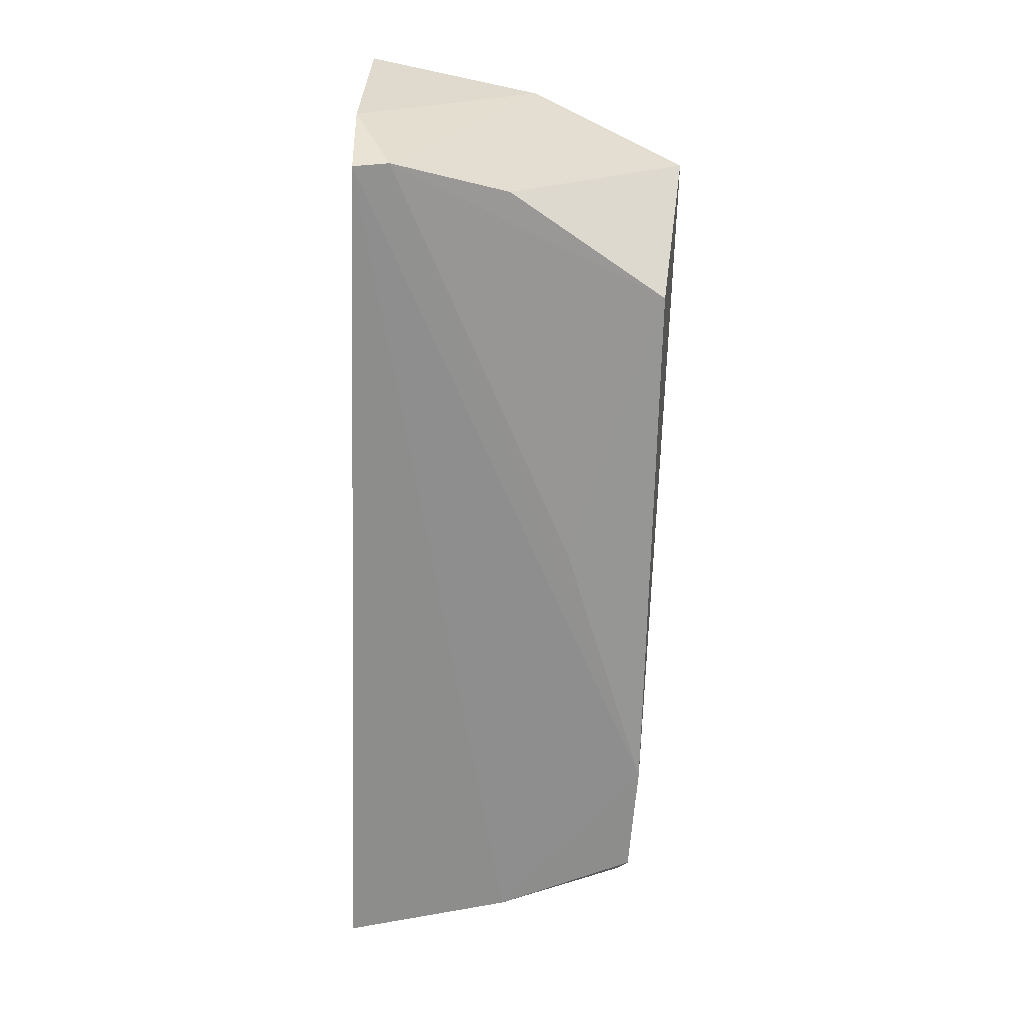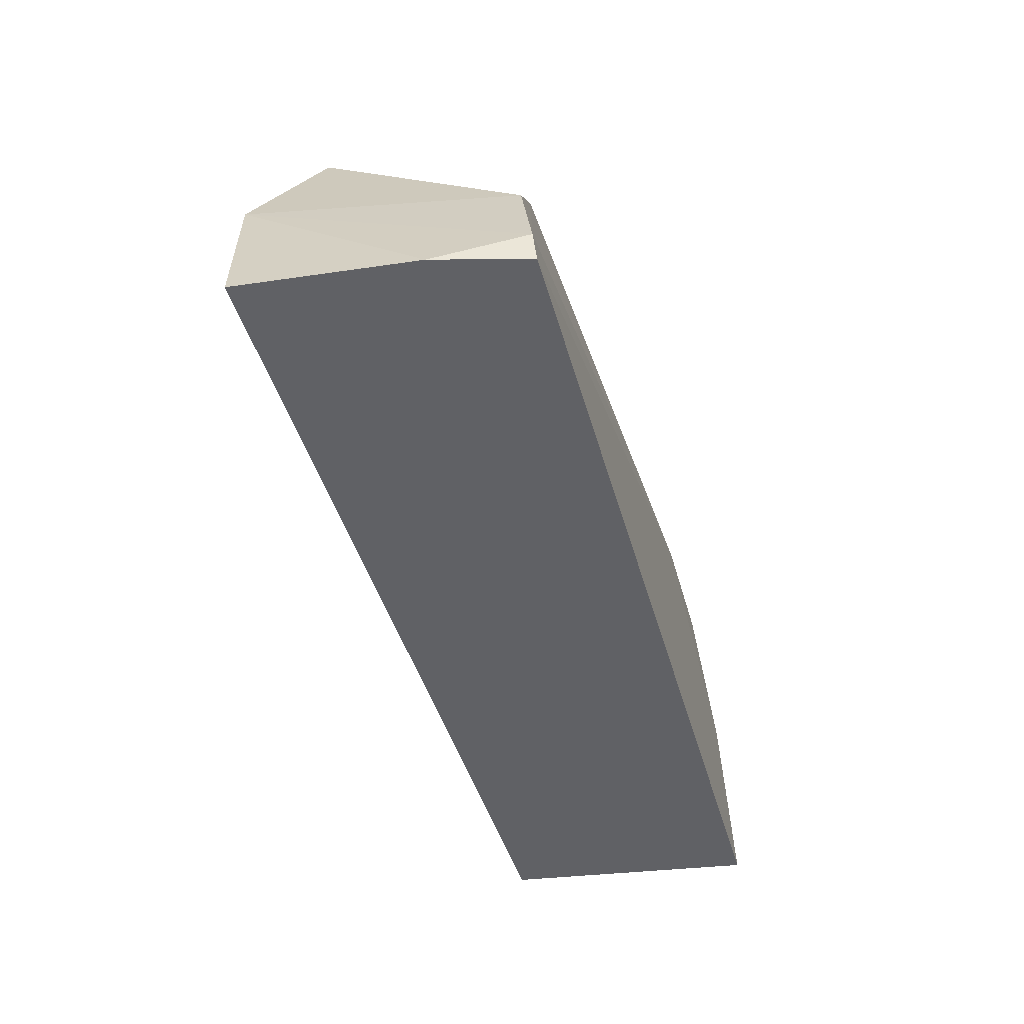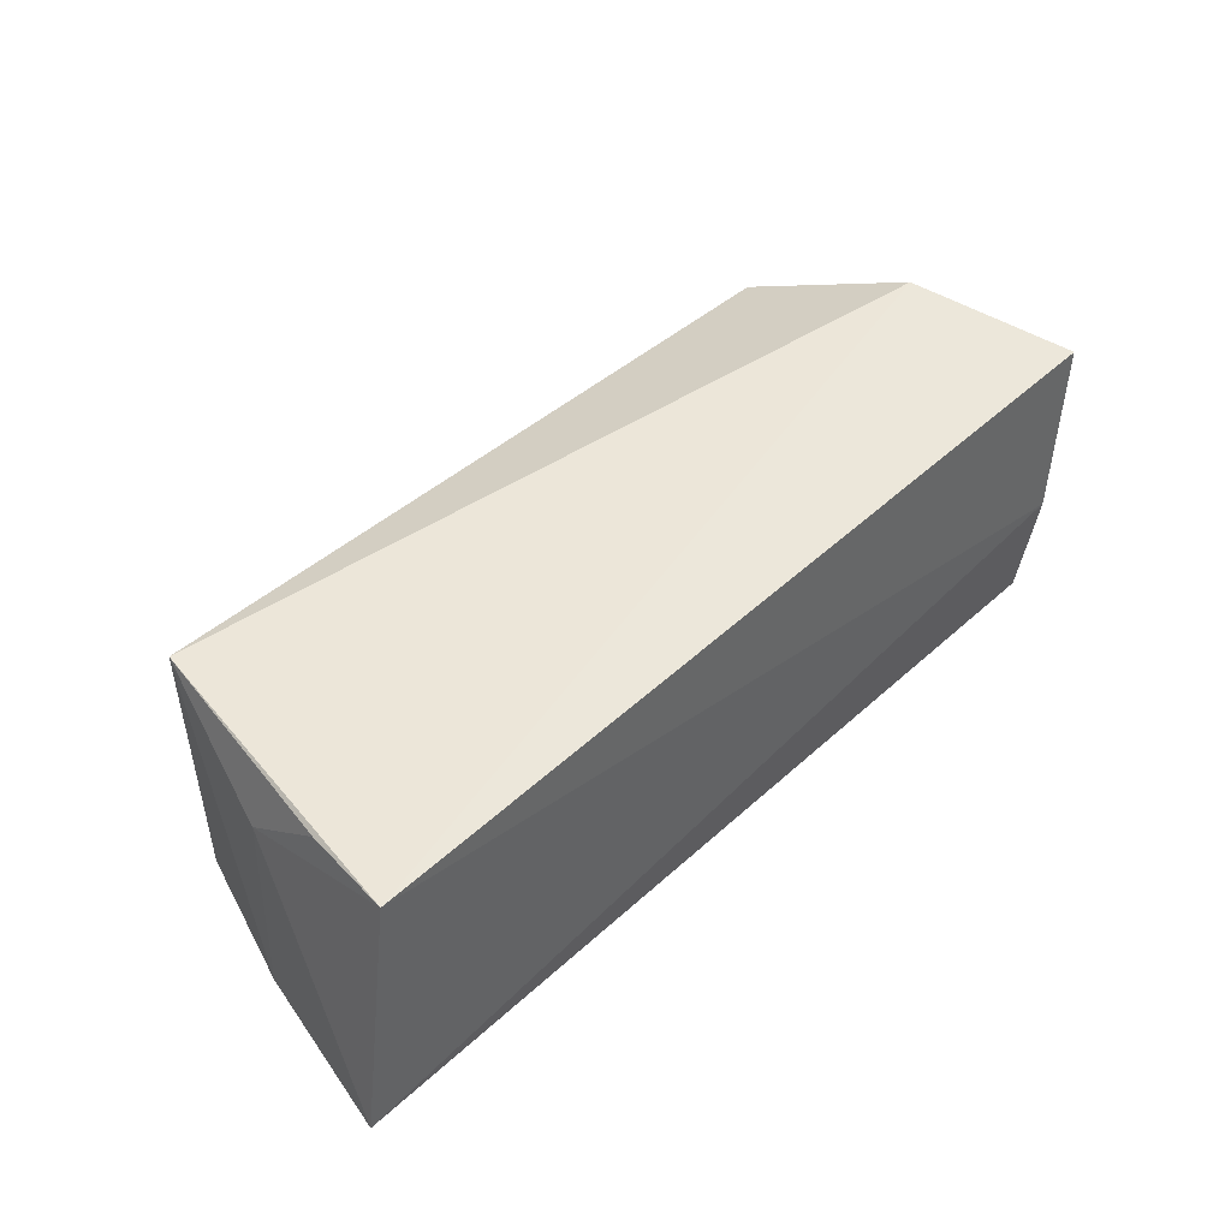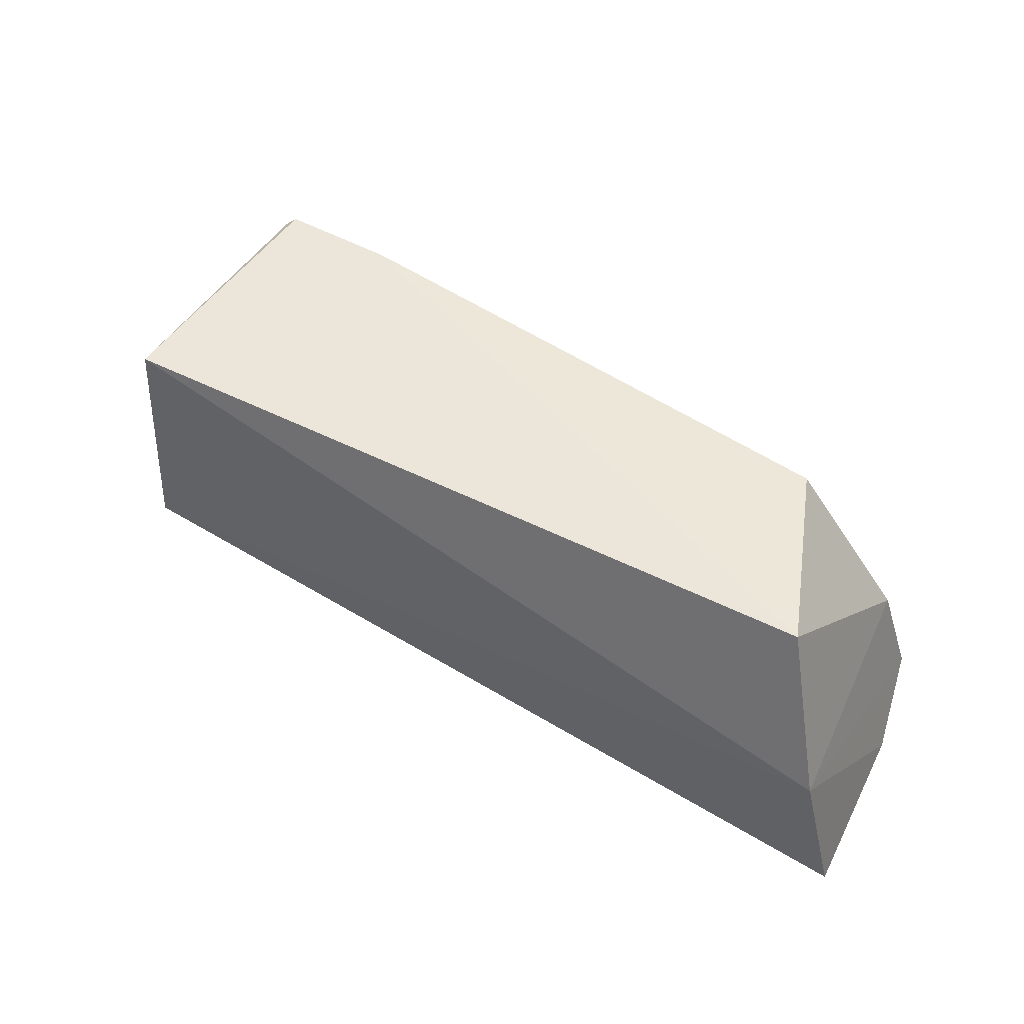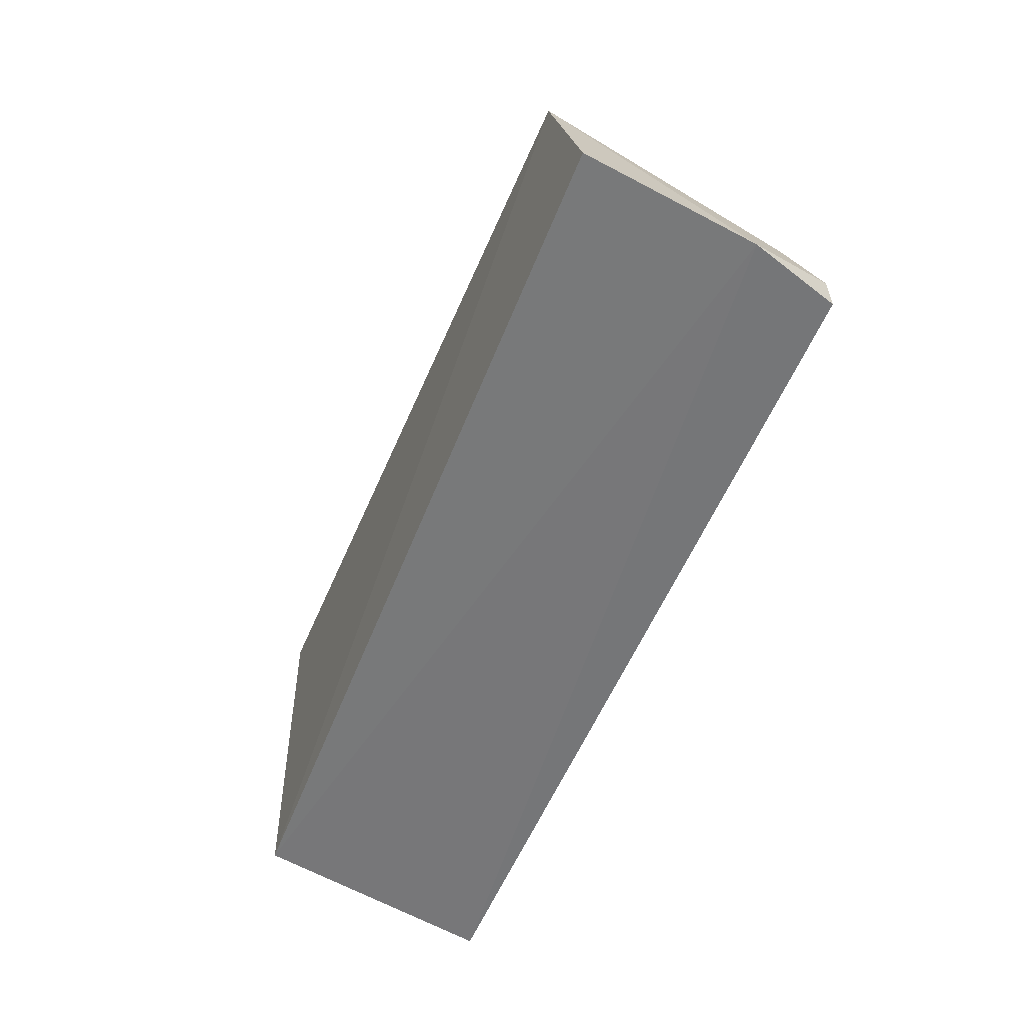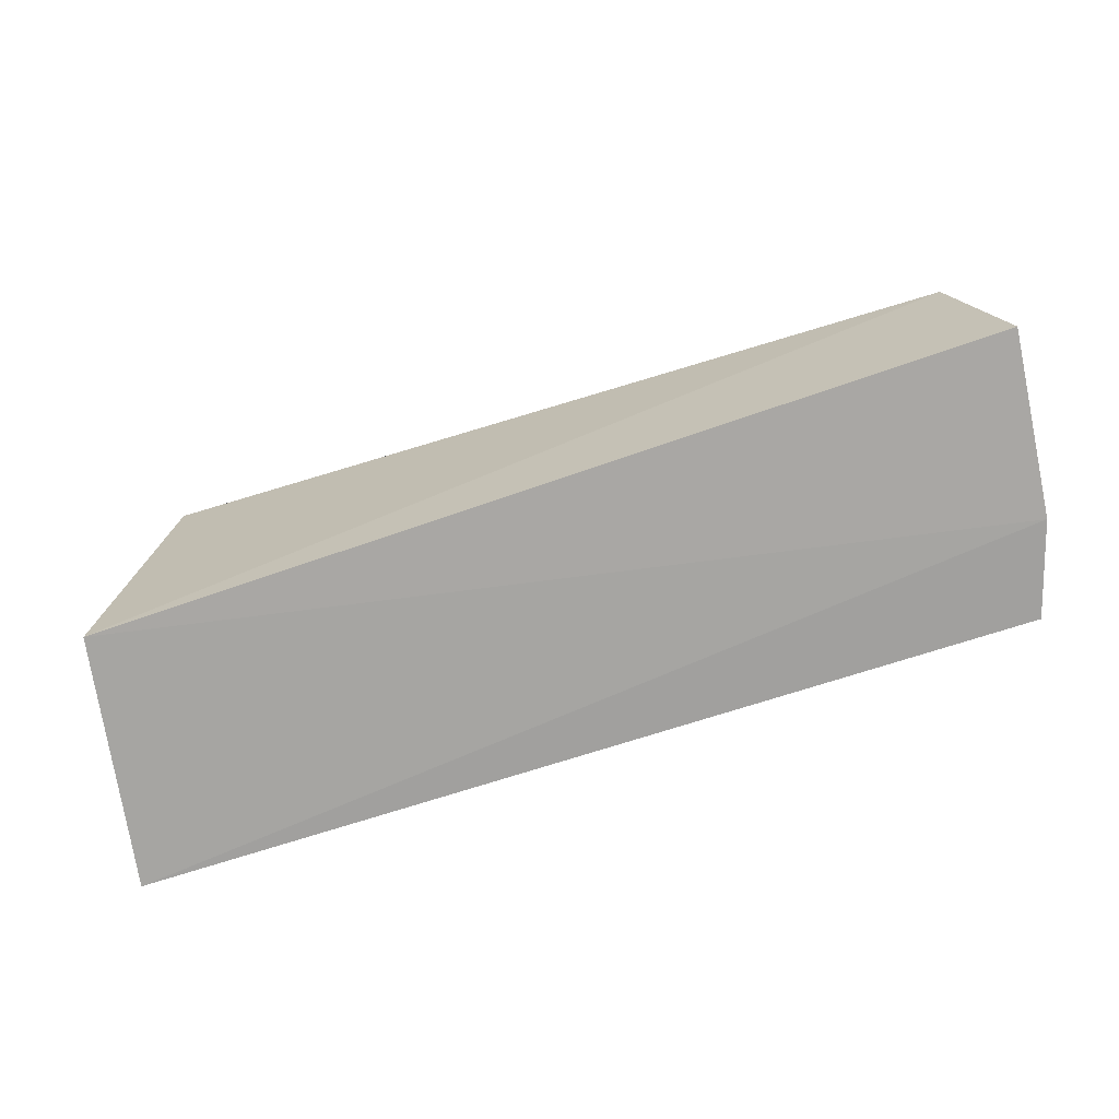
<metadata>
{"format":"obj","ext":"obj","renderer":"f3d","projection":"perspective","resolution":1024,"background":"white","views":[{"elev":-64.0,"azim":88.2,"up":"+Z"},{"elev":-47.6,"azim":105.5,"up":"+Y"},{"elev":44.0,"azim":-46.3,"up":"+Z"},{"elev":52.5,"azim":31.7,"up":"+Y"},{"elev":-57.0,"azim":66.8,"up":"+Y"},{"elev":-73.3,"azim":17.2,"up":"+Y"}]}
</metadata>
<code>
v 0.04023 -0.01175 0.03005
v 0.04365 -0.02864 0.02864
v 0.03976 -0.02543 0.002328
v -0.03835 0.001088 0.002551
v -0.04386 -0.02918 0.02613
v 0.02629 0.001059 0.005969
v 0.04207 -0.0291 0.01111
v -0.03936 0.001127 0.02788
v -0.04754 -0.02933 0.001391
v 0.03434 0.003541 0.025
v -0.02674 0.0016 0.002639
v 0.03945 -0.02883 0.002029
v -0.04359 -0.01266 0.001637
v -0.04298 -0.01252 0.02094
v 0.03691 -0.01428 0.004089
v -0.000399 -0.007213 0.002695
v -0.03932 0.0001895 0.00291
v -0.04294 -0.02055 0.02627
f 5 2 1
f 7 1 2
f 7 3 1
f 7 2 5
f 8 5 1
f 9 7 5
f 10 8 1
f 11 10 6
f 11 4 8
f 11 8 10
f 12 3 7
f 12 7 9
f 12 11 3
f 13 4 11
f 13 12 9
f 13 11 12
f 14 9 5
f 14 13 9
f 14 8 13
f 15 10 1
f 15 1 3
f 15 3 6
f 15 6 10
f 16 11 6
f 16 6 3
f 16 3 11
f 17 13 8
f 17 8 4
f 17 4 13
f 18 14 5
f 18 5 8
f 18 8 14

</code>
